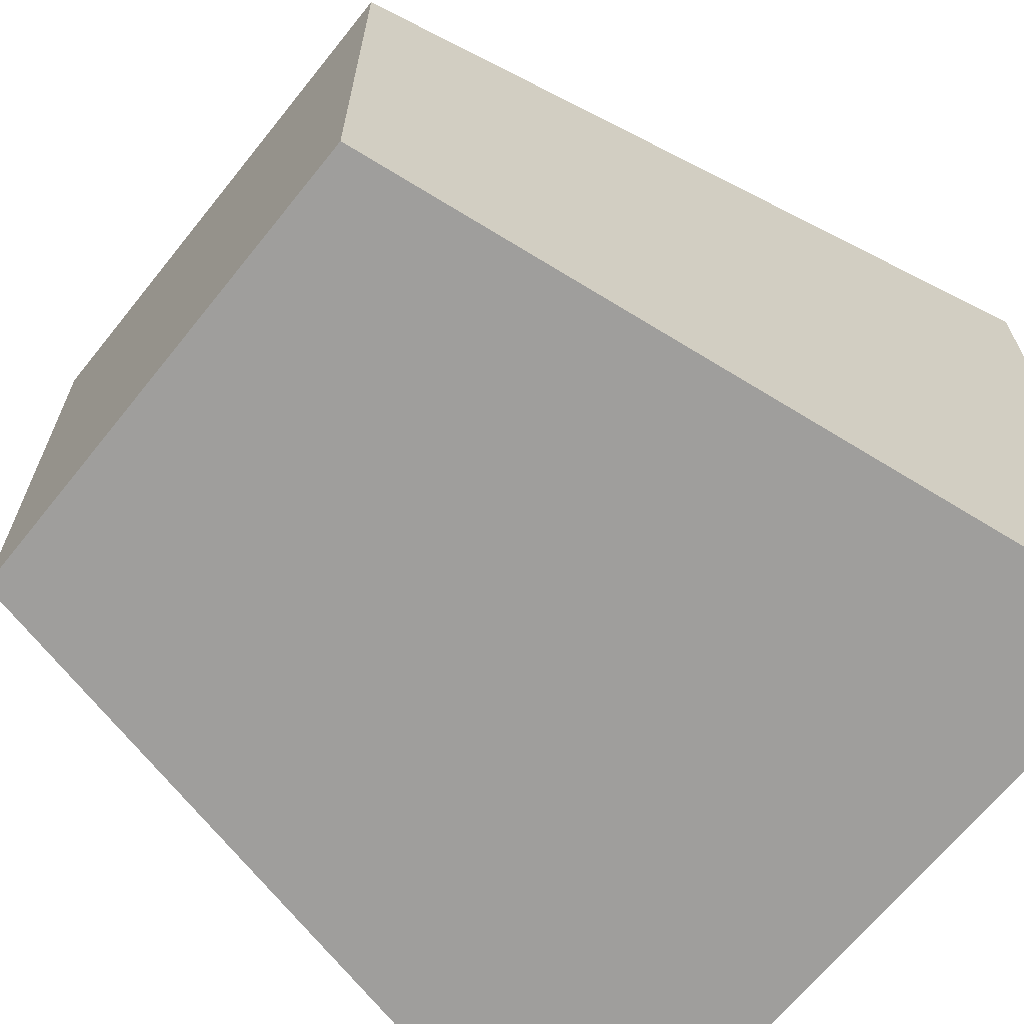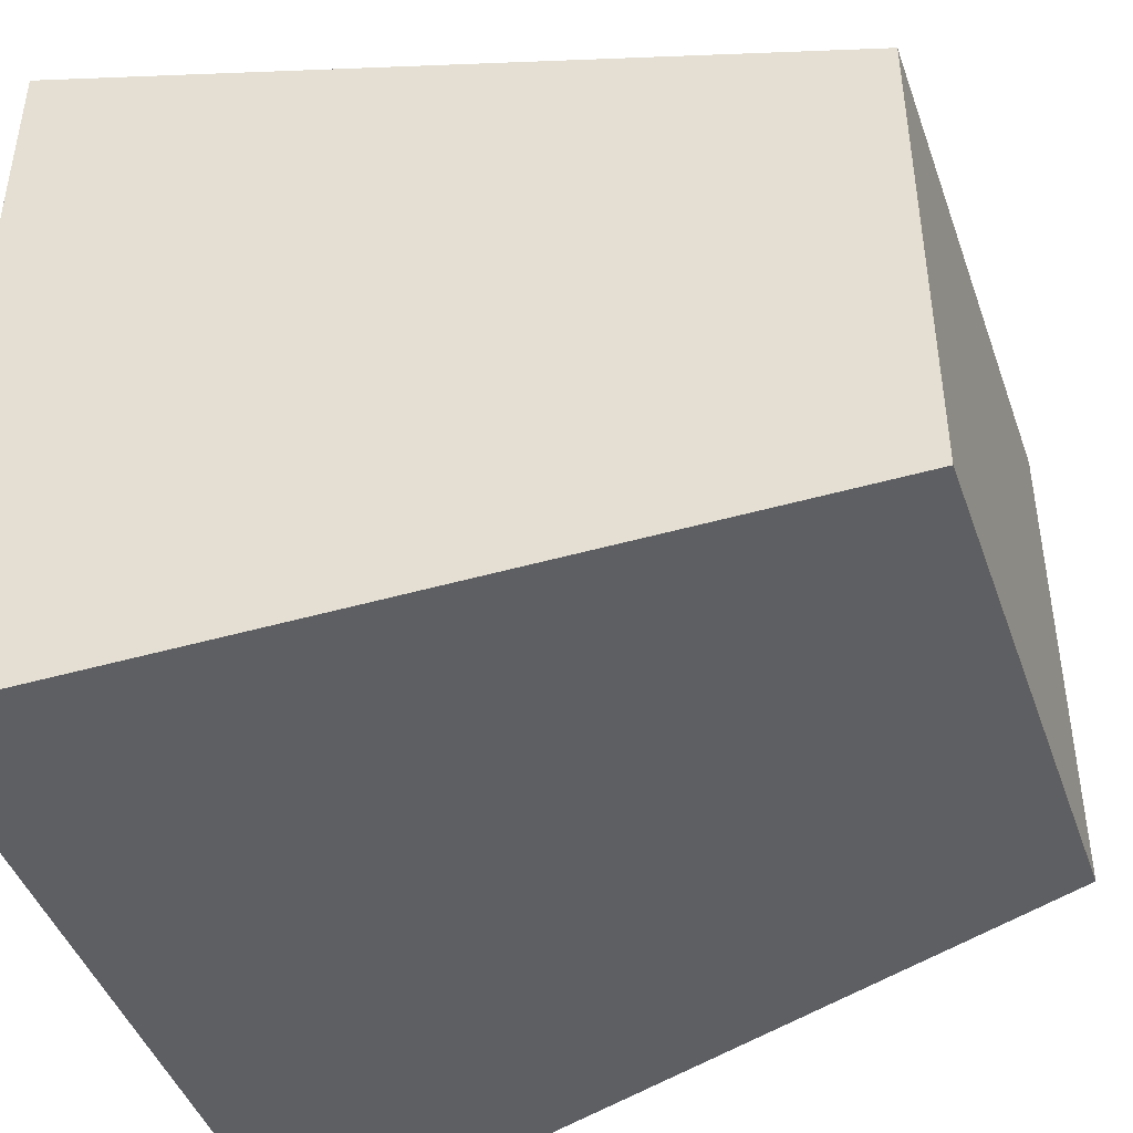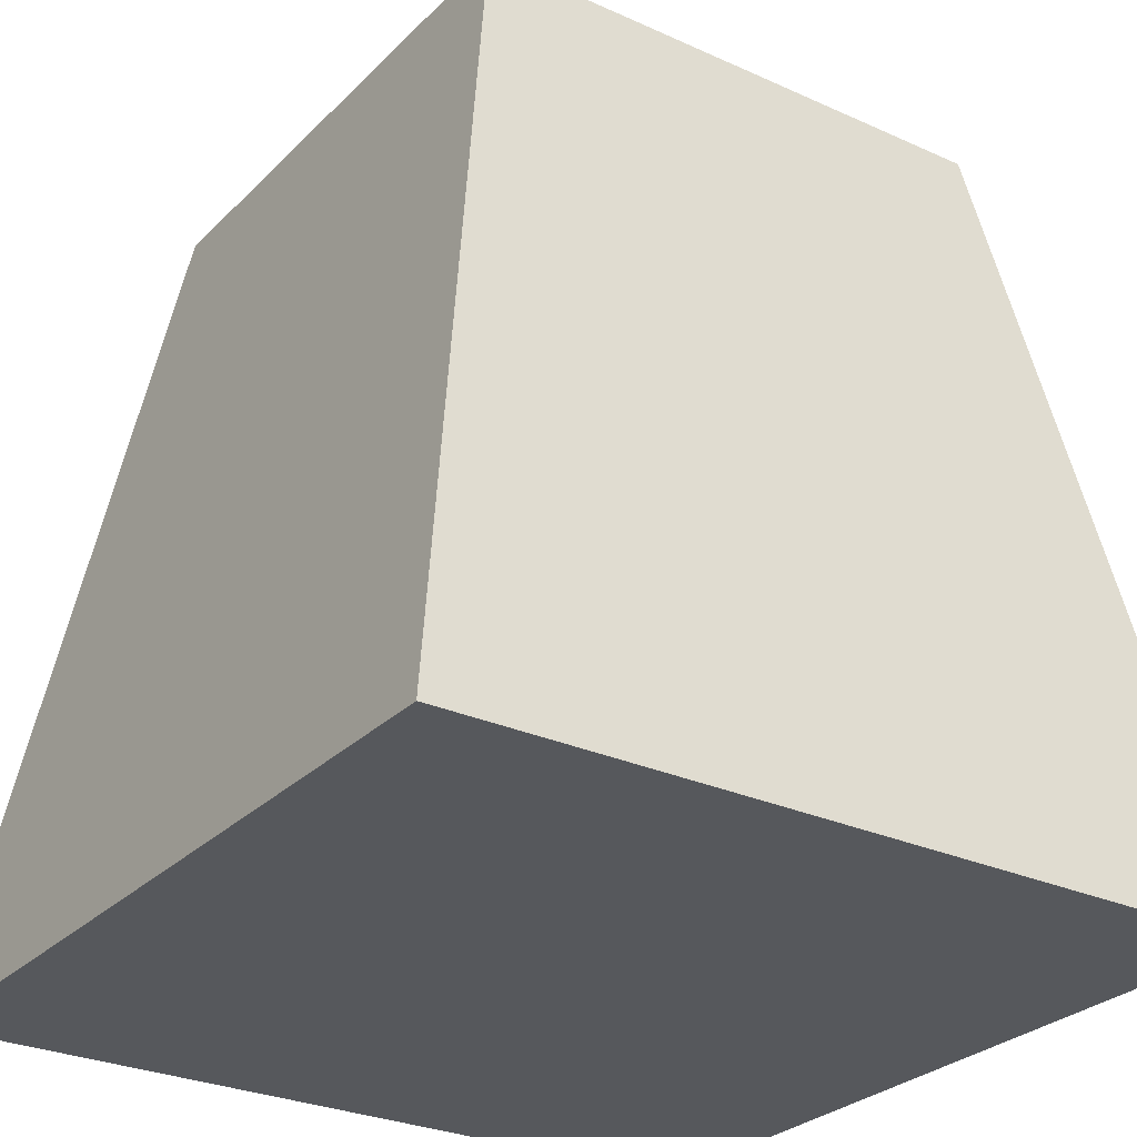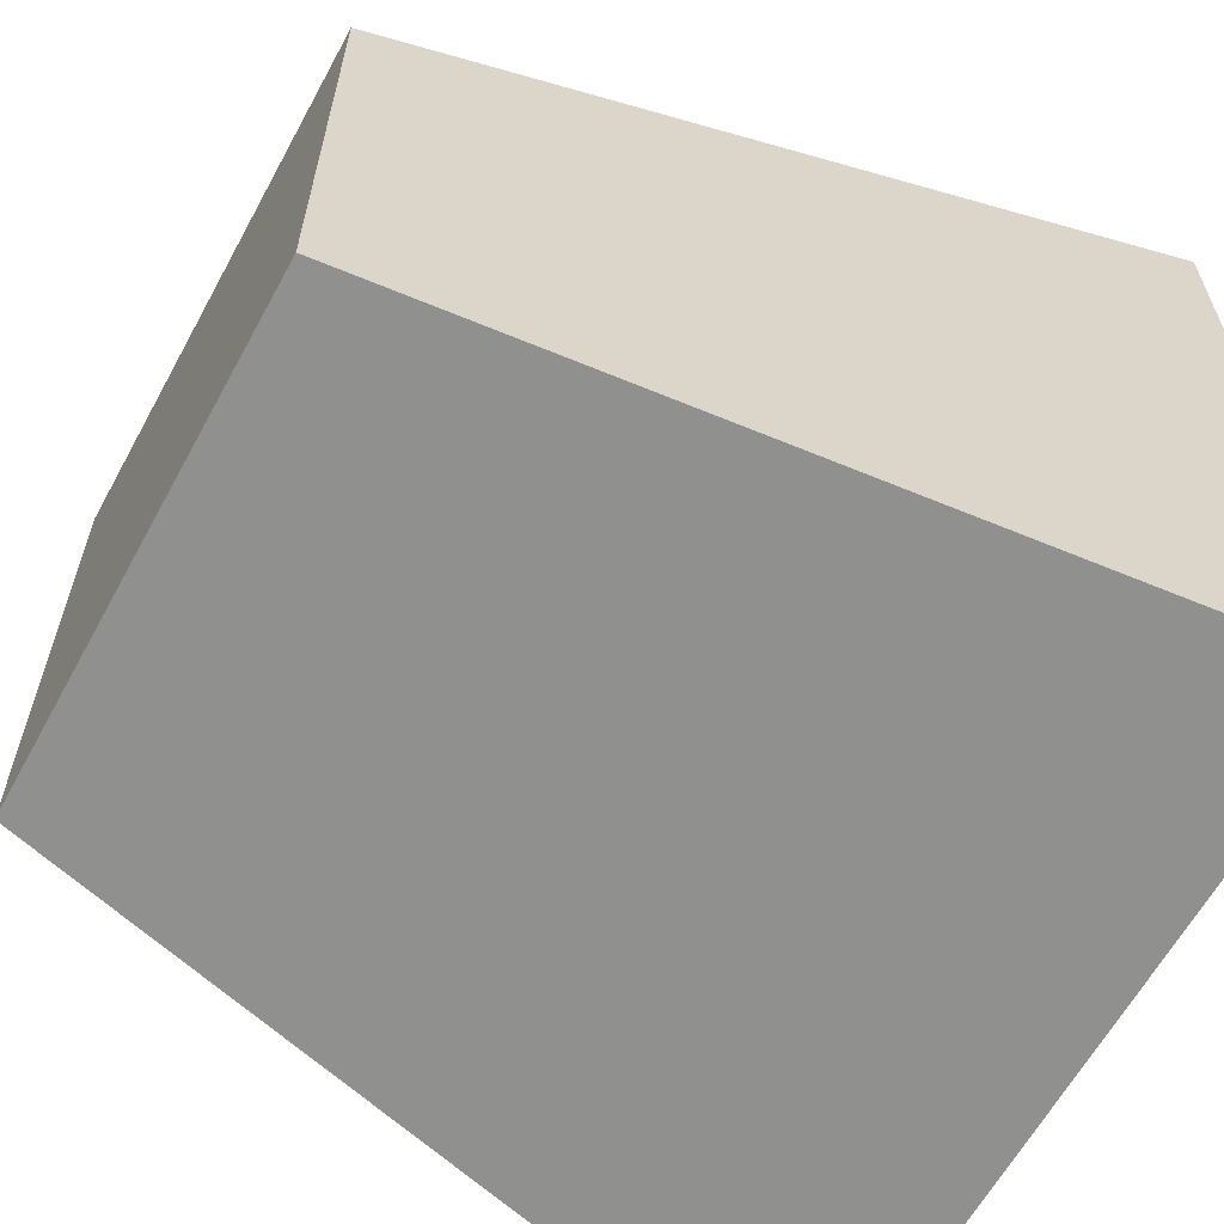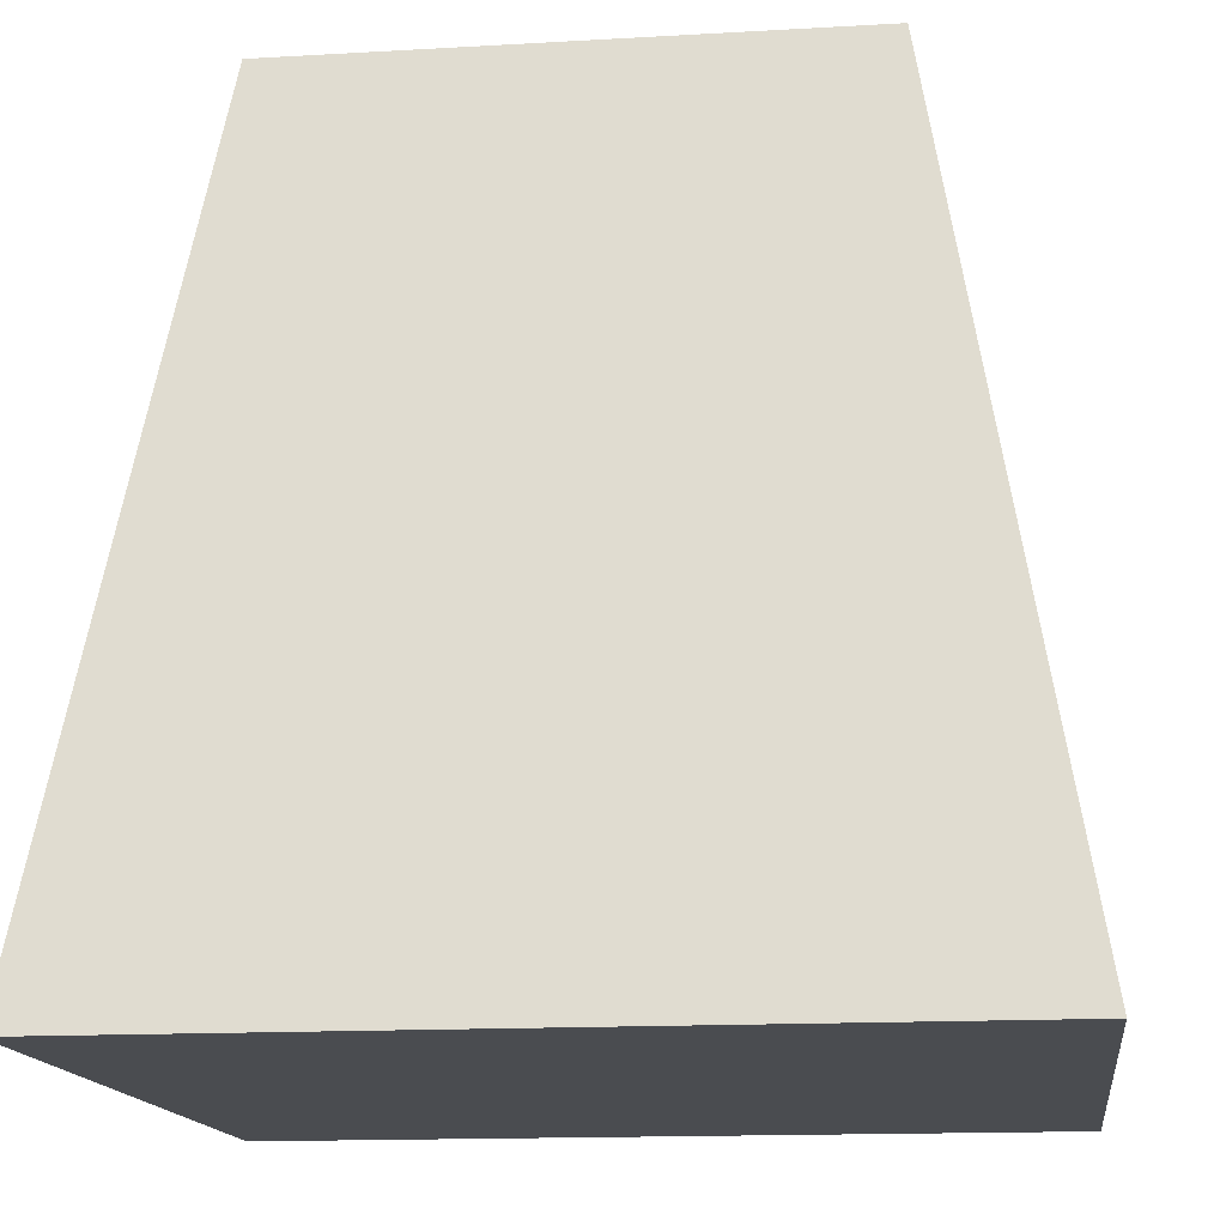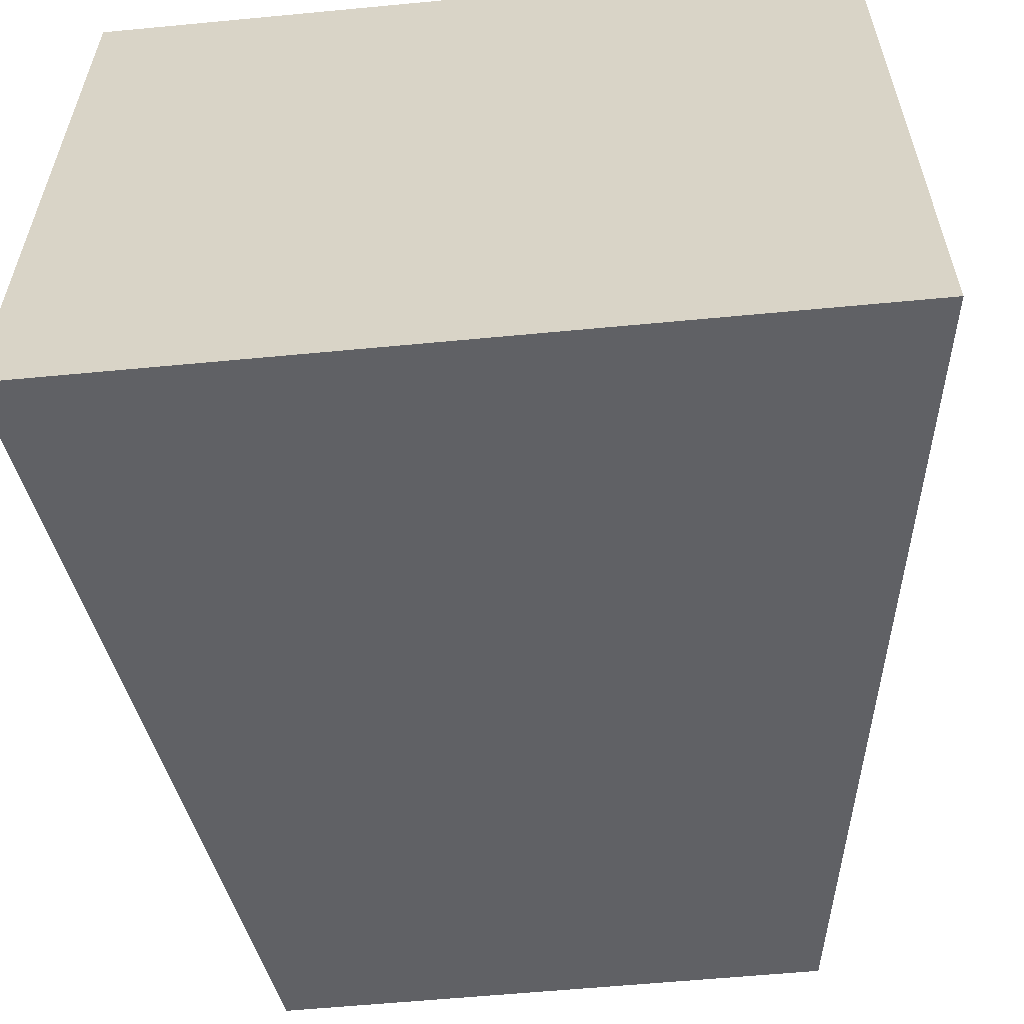
<metadata>
{"format":"obj","ext":"obj","renderer":"f3d","projection":"perspective","resolution":1024,"background":"white","views":[{"elev":-66.6,"azim":-128.7,"up":"+Z"},{"elev":-44.4,"azim":108.9,"up":"+Z"},{"elev":-28.2,"azim":55.5,"up":"+Y"},{"elev":-62.5,"azim":-118.6,"up":"+Z"},{"elev":-14.7,"azim":-172.8,"up":"+Y"},{"elev":-59.3,"azim":5.6,"up":"+Z"}]}
</metadata>
<code>
v -1 -1 1
v -0.6667 1 0.6667
v -1 -1 -1
v -0.6667 1 -0.6667
v 1 -1 1
v 0.6667 1 0.6667
v 1 -1 -1
v 0.6667 1 -0.6667
f 2 3 1
f 4 7 3
f 8 5 7
f 6 1 5
f 7 1 3
f 4 6 8
f 2 4 3
f 4 8 7
f 8 6 5
f 6 2 1
f 7 5 1
f 4 2 6

</code>
